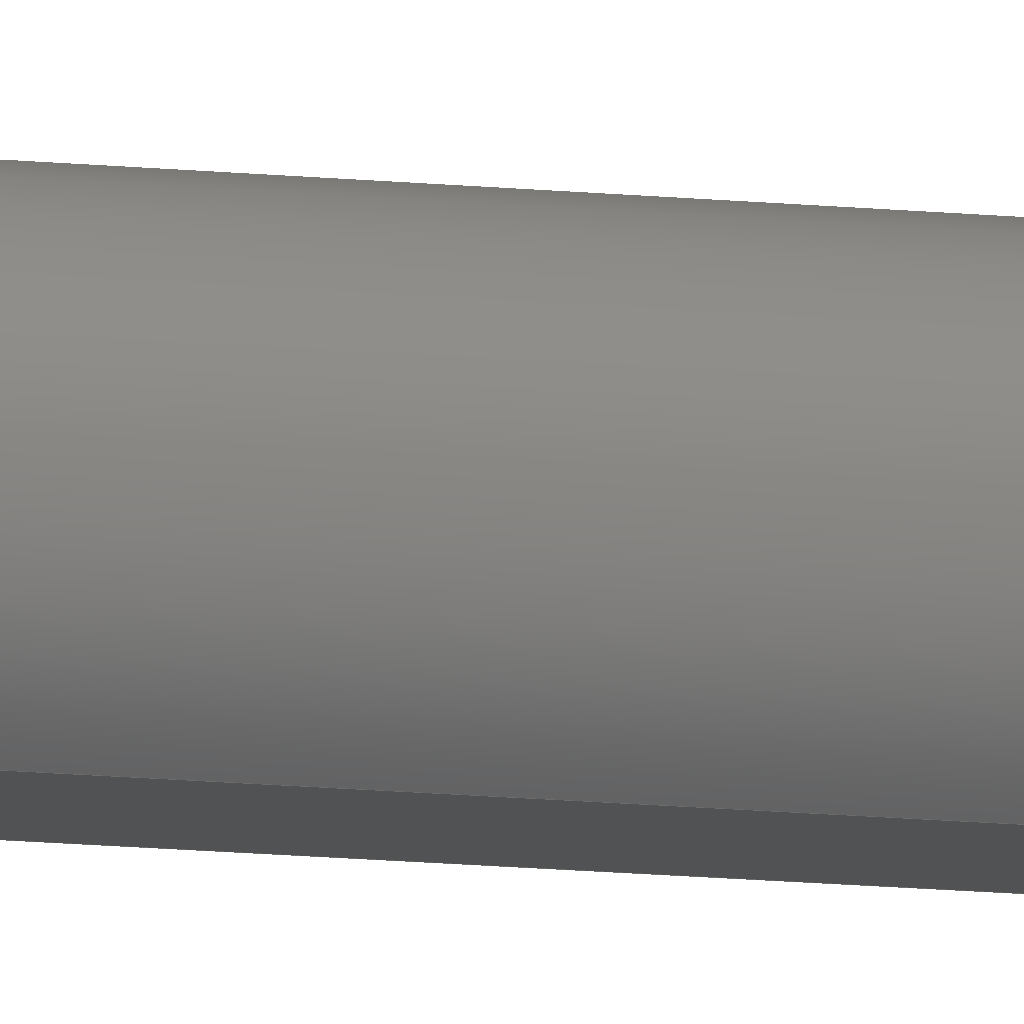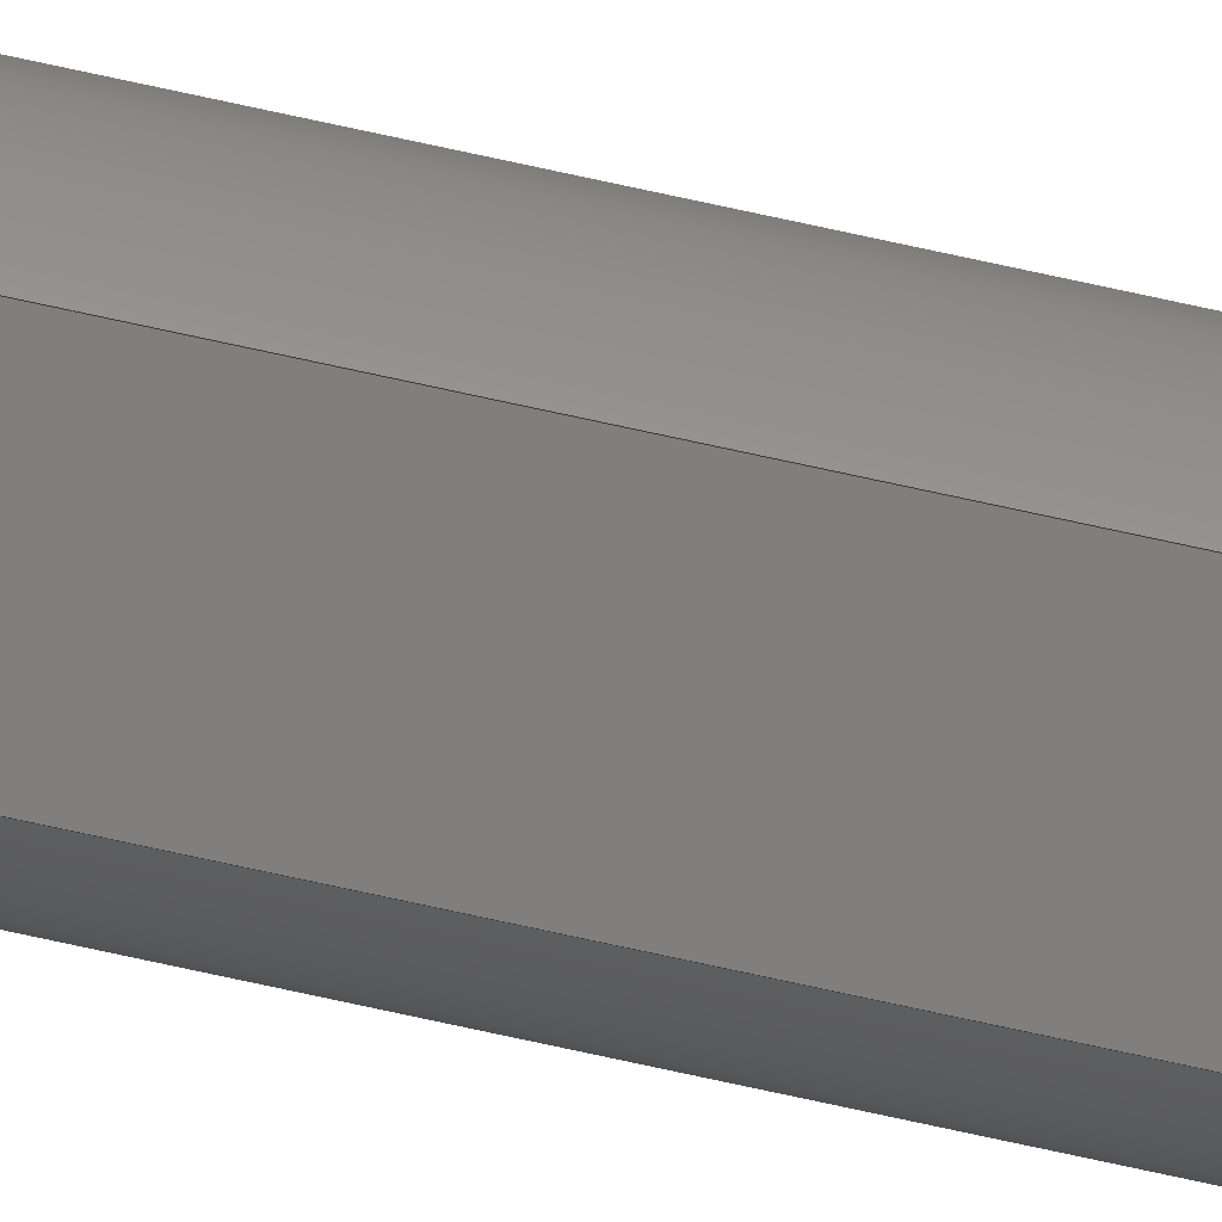
<metadata>
{"format":"iges","ext":"igs","renderer":"f3d","projection":"perspective","resolution":1024,"background":"white","views":[{"elev":-9.0,"azim":-109.2,"up":"+Z"},{"elev":-79.1,"azim":-102.1,"up":"+Z"}]}
</metadata>
<code>
SolidWorks IGES file using analytic representation for surfaces
1H,,1H;,9HROB-12548,68H\\kentro\work\MEng\Drawings\SDW\SFE Products\ROB\
12548\ROB-1.255e+04IGS,15HSolidWorks 2014,15HSolidWorks 2014,32,308,15,
308,15,9HROB-12548,1,1,2HIN,50,0.125,13H1.412e+05,1e-08,
1.968e+04,12HEvan.Spitler,,11,0,13H1.412e+05;
     314       1       0       0       0                        00000200
     314       0       8       1       0                               0
     110       2       0       0       0                        01010000
     110       0       0       1       0                               0
     110       3       0       0       0                        01010000
     110       0       0       1       0                               0
     120       4       0       0       0                        01010000
     120       0       0       1       0                               0
     126       5       0       0       0                        01010500
     126       0       0       2       0                               0
     124       7       0       0       0                        00000000
     124       0       0       2       0                               0
     100       9       0       0       0              11        01010000
     100       0       0       1       0                               0
     126      10       0       0       0                        01010500
     126       0       0       2       0                               0
     110      12       0       0       0                        01010000
     110       0       0       1       0                               0
     126      13       0       0       0                        01010500
     126       0       0       2       0                               0
     124      15       0       0       0                        00000000
     124       0       0       4       0                               0
     100      19       0       0       0              21        01010000
     100       0       0       1       0                               0
     126      20       0       0       0                        01010500
     126       0       0       2       0                               0
     110      22       0       0       0                        01010000
     110       0       0       1       0                               0
     102      23       0       0       0                        01010500
     102       0       0       1       0                               0
     102      24       0       0       0                        01010000
     102       0       0       1       0                               0
     142      25       0       0       0                        00010500
     142       0       0       1       0                               0
     144      26       0       0       0                        00000000
     144       0      -1       1       0                               0
     128      27       0       0       0                        01010000
     128       0       0       3       0                               0
     126      30       0       0       0                        01010500
     126       0       0       2       0                               0
     110      32       0       0       0                        01010000
     110       0       0       1       0                               0
     126      33       0       0       0                        01010500
     126       0       0       2       0                               0
     110      35       0       0       0                        01010000
     110       0       0       1       0                               0
     126      36       0       0       0                        01010500
     126       0       0       2       0                               0
     110      38       0       0       0                        01010000
     110       0       0       1       0                               0
     126      39       0       0       0                        01010500
     126       0       0       2       0                               0
     110      41       0       0       0                        01010000
     110       0       0       1       0                               0
     102      42       0       0       0                        01010500
     102       0       0       1       0                               0
     102      43       0       0       0                        01010000
     102       0       0       1       0                               0
     142      44       0       0       0                        00010500
     142       0       0       1       0                               0
     144      45       0       0       0                        00000000
     144       0      -1       1       0                               0
     128      46       0       0       0                        01010000
     128       0       0       3       0                               0
     126      49       0       0       0                        01010500
     126       0       0      44       0                               0
     124      93       0       0       0                        00000000
     124       0       0       4       0                               0
     100      97       0       0       0              67        01010000
     100       0       0       1       0                               0
     126      98       0       0       0                        01010500
     126       0       0       2       0                               0
     110     100       0       0       0                        01010000
     110       0       0       1       0                               0
     102     101       0       0       0                        01010500
     102       0       0       1       0                               0
     102     102       0       0       0                        01010000
     102       0       0       1       0                               0
     142     103       0       0       0                        00010500
     142       0       0       1       0                               0
     144     104       0       0       0                        00000000
     144       0      -1       1       0                               0
     128     105       0       0       0                        01010000
     128       0       0       3       0                               0
     126     108       0       0       0                        01010500
     126       0       0       2       0                               0
     110     110       0       0       0                        01010000
     110       0       0       1       0                               0
     126     111       0       0       0                        01010500
     126       0       0      44       0                               0
     124     155       0       0       0                        00000000
     124       0       0       2       0                               0
     100     157       0       0       0              91        01010000
     100       0       0       1       0                               0
     102     158       0       0       0                        01010500
     102       0       0       1       0                               0
     102     159       0       0       0                        01010000
     102       0       0       1       0                               0
     142     160       0       0       0                        00010500
     142       0       0       1       0                               0
     144     161       0       0       0                        00000000
     144       0      -1       1       0                               0
314,79.22,81.96,93.33,;               1
110,0,12,0,0,-27.37,0;                                      3
110,0,12,-0.125,0,0,-0.125;                                        5
120,3,5,0,6.283;                                           7
126,1,1,1,0,1,0,0,0,1,1,1,1,1,5.64,0,1,                9
0.6435,0,0,1,0,0,1;                                         9
124,-0.6,-0.8,0,0,4.899e-17,                            11
-3.674e-17,1,0,-0.8,0.6,6.123e-17,0;       11
100,0,0,0,0.125,0,0.035,-0.12;                                    13
126,1,1,1,0,1,0,0,0,1,1,1,1,1,0.6435,0,0,               15
0.6435,0,0,1,0,0,1;                                        15
110,0.075,0,-0.1,0.075,12,-0.1;                                     17
126,1,1,1,0,1,0,0,0,1,1,1,1,0,0.6435,0,0,               19
5.64,0,0,1,0,0,1;                                        19
124,0.6,0.8,0,-9.6,          21
-4.899e-17,3.674e-17,-1,12,                 21
-0.8,0.6,6.123e-17,            21
-7.2;                                                    21
100,0,0,12,0.125,12,0.035,11.88;                                  23
126,1,1,1,0,1,0,0,0,1,1,1,1,0,5.64,0,1,               25
5.64,0,0,1,0,0,1;                                        25
110,-0.075,12,-0.1,-0.075,0,-0.1;                                   27
102,4,9,15,19,25;                                                     29
102,4,13,17,23,27;                                                    31
142,1,7,29,31,1;                                                      33
144,7,1,0,33;                                                         35
128,1,1,1,1,0,0,1,0,0,0,0,1,1,0,0,1,1,1,1,1,1,            37
-0.075,0,-0.1,0.075,0,-0.1,-0.075,12,-0.1,0.075,12,-0.1,0,       37
1,0,1;                                                             37
126,1,1,1,0,1,0,0,0,1,1,1,1,1,0,0,1,1,0,0,1,0,         39
0,1;                                                                39
110,0.075,0,-0.1,0.075,12,-0.1;                                     41
126,1,1,1,0,1,0,0,0,1,1,1,1,1,1,0,0,1,0,0,1,0,         43
0,1;                                                                43
110,0.075,12,-0.1,-0.075,12,-0.1;                                   45
126,1,1,1,0,1,0,0,0,1,1,1,1,0,1,0,0,0,0,0,1,0,         47
0,1;                                                                47
110,-0.075,12,-0.1,-0.075,0,-0.1;                                   49
126,1,1,1,0,1,0,0,0,1,1,1,1,0,0,0,1,0,0,0,1,0,         51
0,1;                                                                51
110,-0.075,0,-0.1,0.075,0,-0.1;                                     53
102,4,39,43,47,51;                                                    55
102,4,41,45,49,53;                                                    57
142,1,37,55,57,1;                                                     59
144,37,1,0,59;                                                        61
128,1,1,1,1,0,0,1,0,0,0,0,1,1,0,0,1,1,1,1,1,1,            63
-0.1265,12,-0.1,-0.1265,12,0.1263,0.1265,12,-0.1,0.1265,          63
12,0.1263,0,1,0,1;                                              63
126,64,2,1,0,1,0,0,0,0,0.03125,0.03125,0.0625,0.0625,              65
0.09375,0.09375,0.125,0.125,0.1562,0.1562,0.1875,0.1875,            65
0.2188,0.2188,0.25,0.25,0.2812,0.2812,0.3125,0.3125,              65
0.3438,0.3438,0.375,0.375,0.4062,0.4062,0.4375,0.4375,            65
0.4688,0.4688,0.5,0.5,0.5312,0.5312,0.5625,0.5625,0.5938,        65
0.5938,0.625,0.625,0.6562,0.6562,0.6875,0.6875,0.7188,            65
0.7188,0.75,0.75,0.7812,0.7812,0.8125,0.8125,0.8438,              65
0.8438,0.875,0.875,0.9062,0.9062,0.9375,0.9375,0.9688,            65
0.9688,1,1,1,1,1,1,1,1,1,1,1,1,1,1,1,1,1,1,        65
1,1,1,1,1,1,1,1,1,1,1,1,1,1,1,1,1,1,1,1,1,       65
1,1,1,1,1,1,1,1,1,1,1,1,1,1,1,1,1,1,1,1,1,       65
1,1,1,1,1,1,1,1,0,0.2036,0,0.02592,                65
0.1726,0,0.0569,0.1457,0,0.08787,                 65
0.1188,0,0.1232,0.09647,0,0.1584,                 65
0.07417,0,0.1972,0.05705,0,0.2359,                65
0.03993,0,0.2771,0.0284,0,0.3184,                65
0.01688,0,0.3611,0.01123,0,0.4038,                65
0.005584,0,0.447,0.005951,0,0.4902,                 65
0.006318,0,0.5328,0.01269,0,0.5754,                65
0.01906,0,0.6164,0.03128,0,0.6574,                65
0.0435,0,0.6958,0.06128,0,0.7341,                65
0.07905,0,0.7689,0.1019,0,0.8037,                 65
0.1248,0,0.8341,0.1523,0,0.8645,                65
0.1798,0,0.8898,0.2111,0,0.9151,                 65
0.2425,0,0.9346,0.277,0,0.9541,                65
0.3114,0,0.9673,0.3482,0,0.9806,                65
0.385,0,0.9873,0.4232,0,0.994,                65
0.4614,0,0.994,0.5,0,0.994,0.5386,0,         65
0.9873,0.5768,0,0.9806,0.615,0,                65
0.9673,0.6518,0,0.9541,0.6886,0,                65
0.9346,0.723,0,0.9151,0.7575,0,                65
0.8898,0.7889,0,0.8645,0.8202,0,                 65
0.8341,0.8477,0,0.8037,0.8752,0,                65
0.7689,0.8981,0,0.7341,0.9209,0,                 65
0.6958,0.9387,0,0.6574,0.9565,0,                65
0.6164,0.9687,0,0.5754,0.9809,0,                65
0.5328,0.9873,0,0.4902,0.9937,0,                65
0.447,0.994,0,0.4038,0.9944,0,                 65
0.3611,0.9888,0,0.3184,0.9831,0,                65
0.2771,0.9716,0,0.2359,0.9601,0,                65
0.1972,0.943,0,0.1584,0.9258,0,                65
0.1232,0.9035,0,0.08787,0.8812,0,                 65
0.0569,0.8543,0,0.02592,0.8274,0,0,              65
0.7964,0,0,1,0,0,-1;                                       65
124,-0.6,-0.8,0,9.6,        67
4.899e-17,-3.674e-17,1,12,                  67
-0.8,0.6,6.123e-17,           67
-7.2;                                                    67
100,0,0,12,0.125,12,0.035,11.88;                                  69
126,1,1,1,0,1,0,0,0,1,1,1,1,0,0.7964,0,0,               71
0.2036,0,0,1,0,0,1;                                        71
110,0.075,12,-0.1,-0.075,12,-0.1;                                   73
102,2,65,71;                                                          75
102,2,69,73;                                                          77
142,1,63,75,77,1;                                                     79
144,63,1,0,79;                                                        81
128,1,1,1,1,0,0,1,0,0,0,0,1,1,0,0,1,1,1,1,1,1,            83
-0.1265,0,-0.1,-0.1265,0,0.1263,0.1265,0,-0.1,0.1265,0,          83
0.1263,0,1,0,1;                                                  83
126,1,1,1,0,1,0,0,0,1,1,1,1,0,0.7964,0,0,               85
0.2036,0,0,1,0,0,1;                                        85
110,0.075,0,-0.1,-0.075,0,-0.1;                                     87
126,64,2,1,0,1,0,0,0,0,0.03125,0.03125,0.0625,0.0625,              89
0.09375,0.09375,0.125,0.125,0.1562,0.1562,0.1875,0.1875,            89
0.2188,0.2188,0.25,0.25,0.2812,0.2812,0.3125,0.3125,              89
0.3438,0.3438,0.375,0.375,0.4062,0.4062,0.4375,0.4375,            89
0.4688,0.4688,0.5,0.5,0.5312,0.5312,0.5625,0.5625,0.5938,        89
0.5938,0.625,0.625,0.6562,0.6562,0.6875,0.6875,0.7188,            89
0.7188,0.75,0.75,0.7812,0.7812,0.8125,0.8125,0.8438,              89
0.8438,0.875,0.875,0.9062,0.9062,0.9375,0.9375,0.9688,            89
0.9688,1,1,1,1,1,1,1,1,1,1,1,1,1,1,1,1,1,1,        89
1,1,1,1,1,1,1,1,1,1,1,1,1,1,1,1,1,1,1,1,1,       89
1,1,1,1,1,1,1,1,1,1,1,1,1,1,1,1,1,1,1,1,1,       89
1,1,1,1,1,1,1,1,0,0.2036,0,0.02592,                89
0.1726,0,0.0569,0.1457,0,0.08787,                 89
0.1188,0,0.1232,0.09647,0,0.1584,                 89
0.07417,0,0.1972,0.05705,0,0.2359,                89
0.03993,0,0.2771,0.0284,0,0.3184,                89
0.01688,0,0.3611,0.01123,0,0.4038,                89
0.005584,0,0.447,0.005951,0,0.4902,                 89
0.006318,0,0.5328,0.01269,0,0.5754,                89
0.01906,0,0.6164,0.03128,0,0.6574,                89
0.0435,0,0.6958,0.06128,0,0.7341,                89
0.07905,0,0.7689,0.1019,0,0.8037,                 89
0.1248,0,0.8341,0.1523,0,0.8645,                89
0.1798,0,0.8898,0.2111,0,0.9151,                 89
0.2425,0,0.9346,0.277,0,0.9541,                89
0.3114,0,0.9673,0.3482,0,0.9806,                89
0.385,0,0.9873,0.4232,0,0.994,                89
0.4614,0,0.994,0.5,0,0.994,0.5386,0,         89
0.9873,0.5768,0,0.9806,0.615,0,                89
0.9673,0.6518,0,0.9541,0.6886,0,                89
0.9346,0.723,0,0.9151,0.7575,0,                89
0.8898,0.7889,0,0.8645,0.8202,0,                 89
0.8341,0.8477,0,0.8037,0.8752,0,                89
0.7689,0.8981,0,0.7341,0.9209,0,                 89
0.6958,0.9387,0,0.6574,0.9565,0,                89
0.6164,0.9687,0,0.5754,0.9809,0,                89
0.5328,0.9873,0,0.4902,0.9937,0,                89
0.447,0.994,0,0.4038,0.9944,0,                 89
0.3611,0.9888,0,0.3184,0.9831,0,                89
0.2771,0.9716,0,0.2359,0.9601,0,                89
0.1972,0.943,0,0.1584,0.9258,0,                89
0.1232,0.9035,0,0.08787,0.8812,0,                 89
0.0569,0.8543,0,0.02592,0.8274,0,0,              89
0.7964,0,0,1,0,0,-1;                                       89
124,-0.6,-0.8,0,0,4.899e-17,                            91
-3.674e-17,1,0,-0.8,0.6,6.123e-17,0;       91
100,0,0,0,0.125,0,0.035,-0.12;                                    93
102,2,85,89;                                                          95
102,2,87,93;                                                          97
142,1,83,95,97,1;                                                     99
144,83,1,0,99;                                                       101
S      1G      4D    102P    161
</code>
